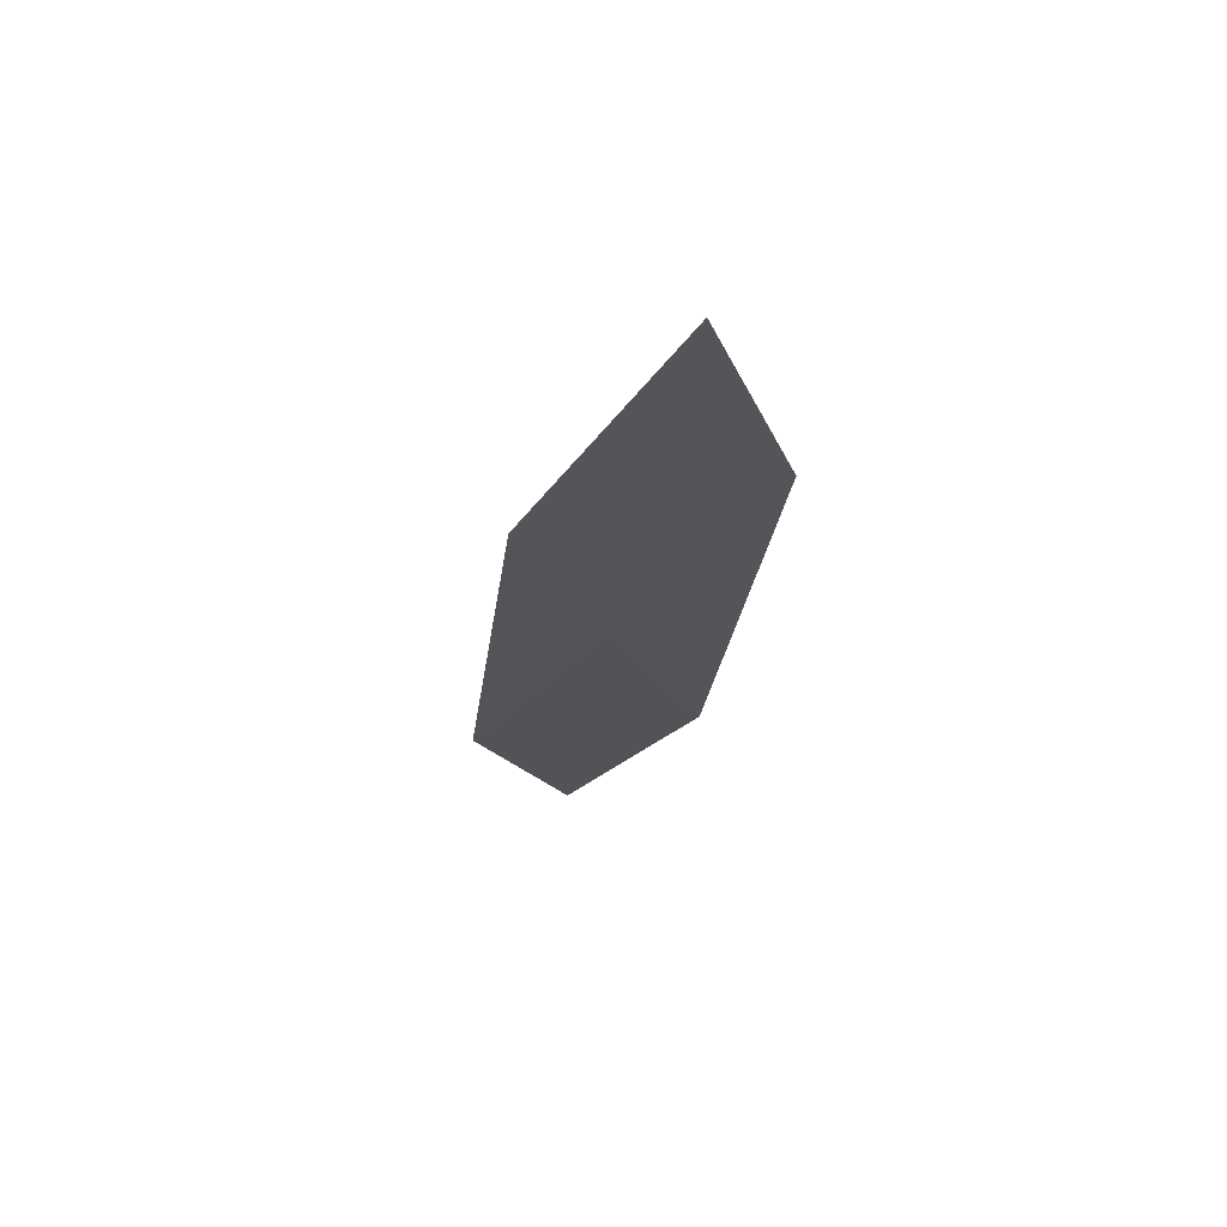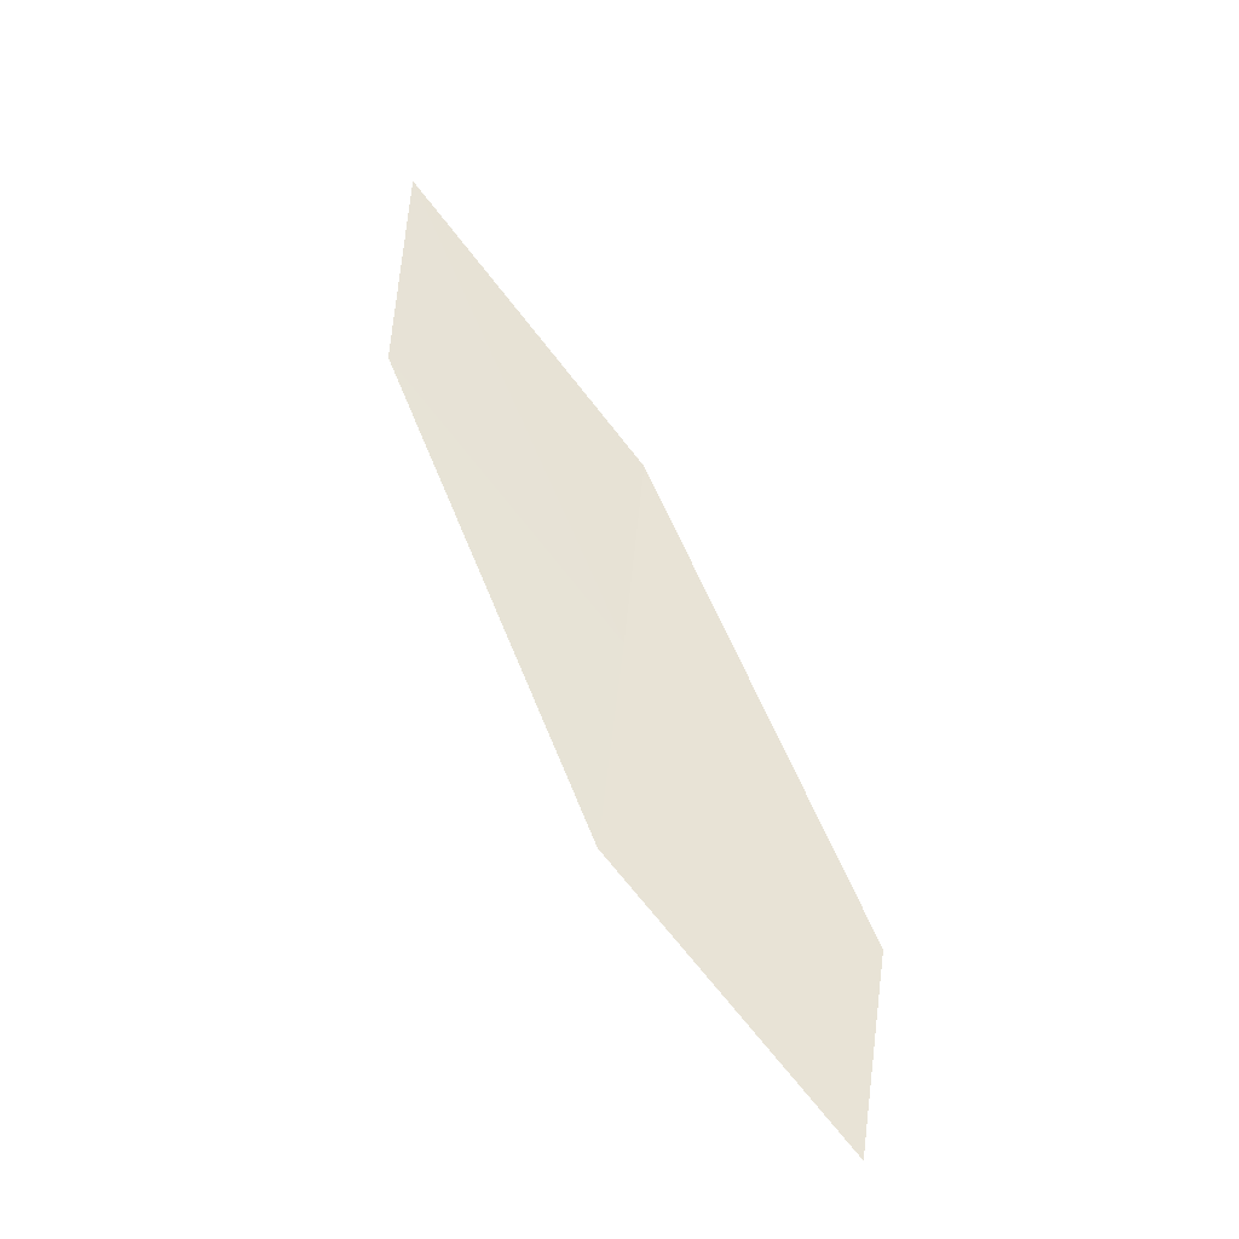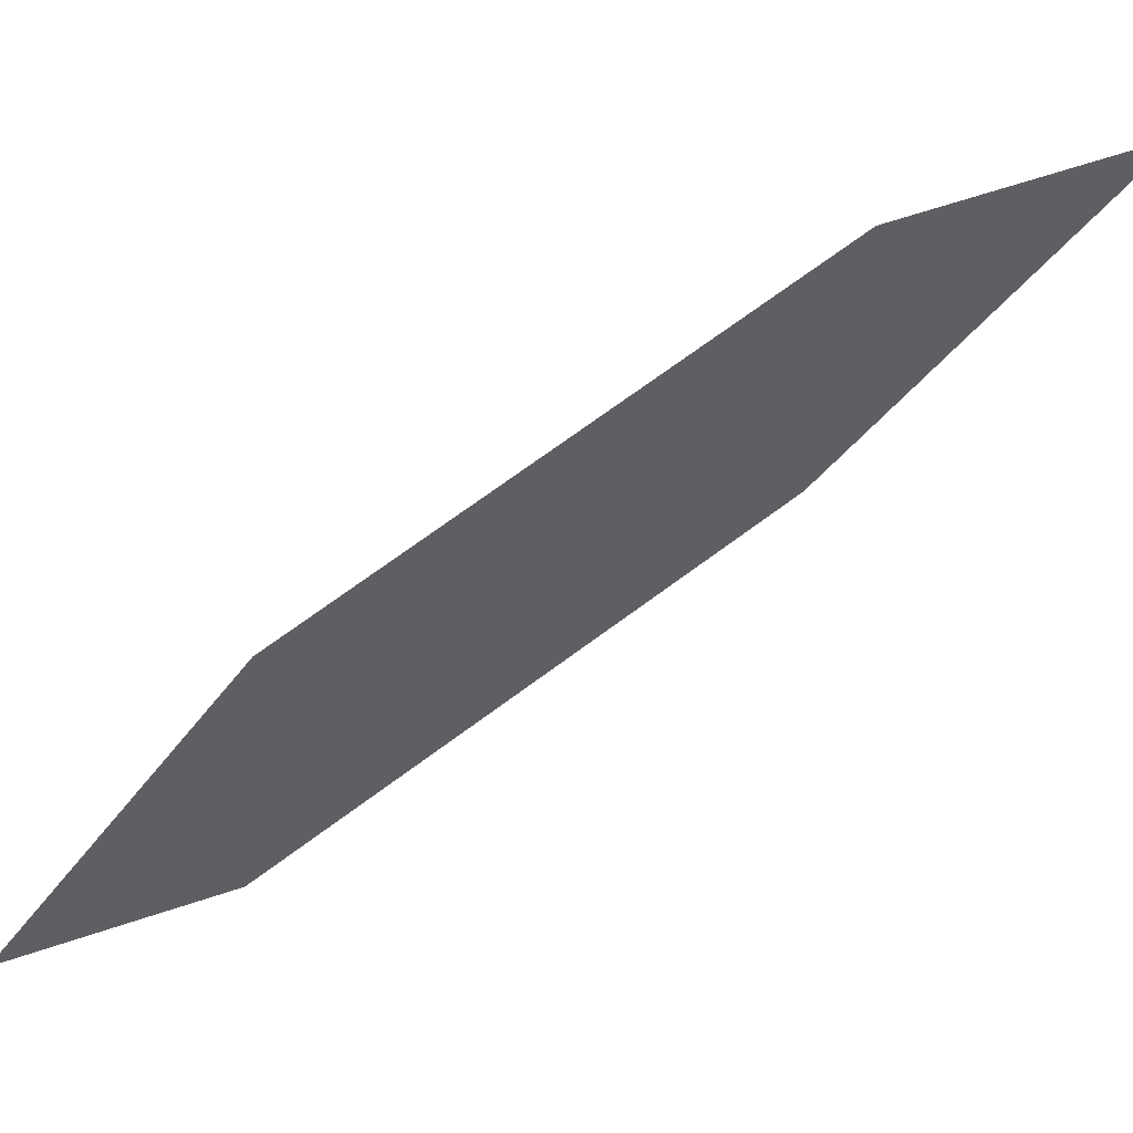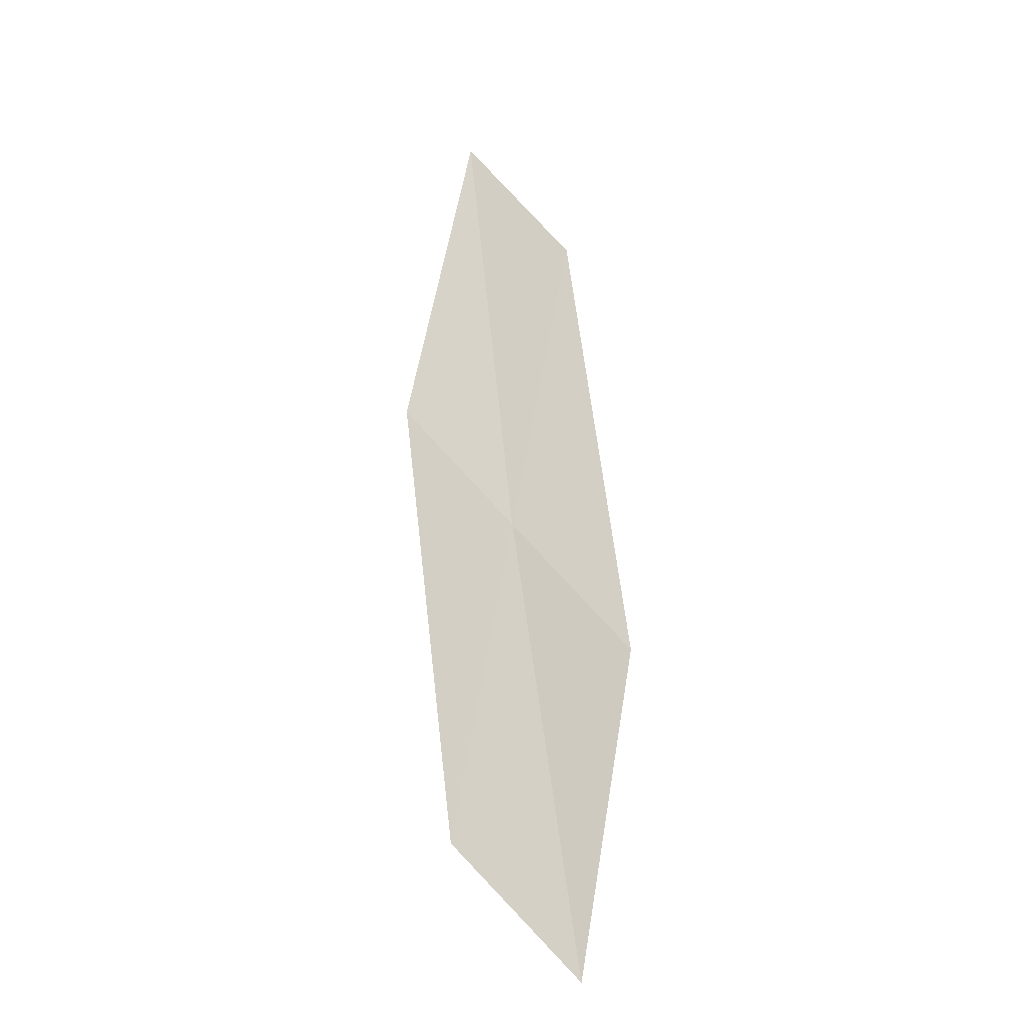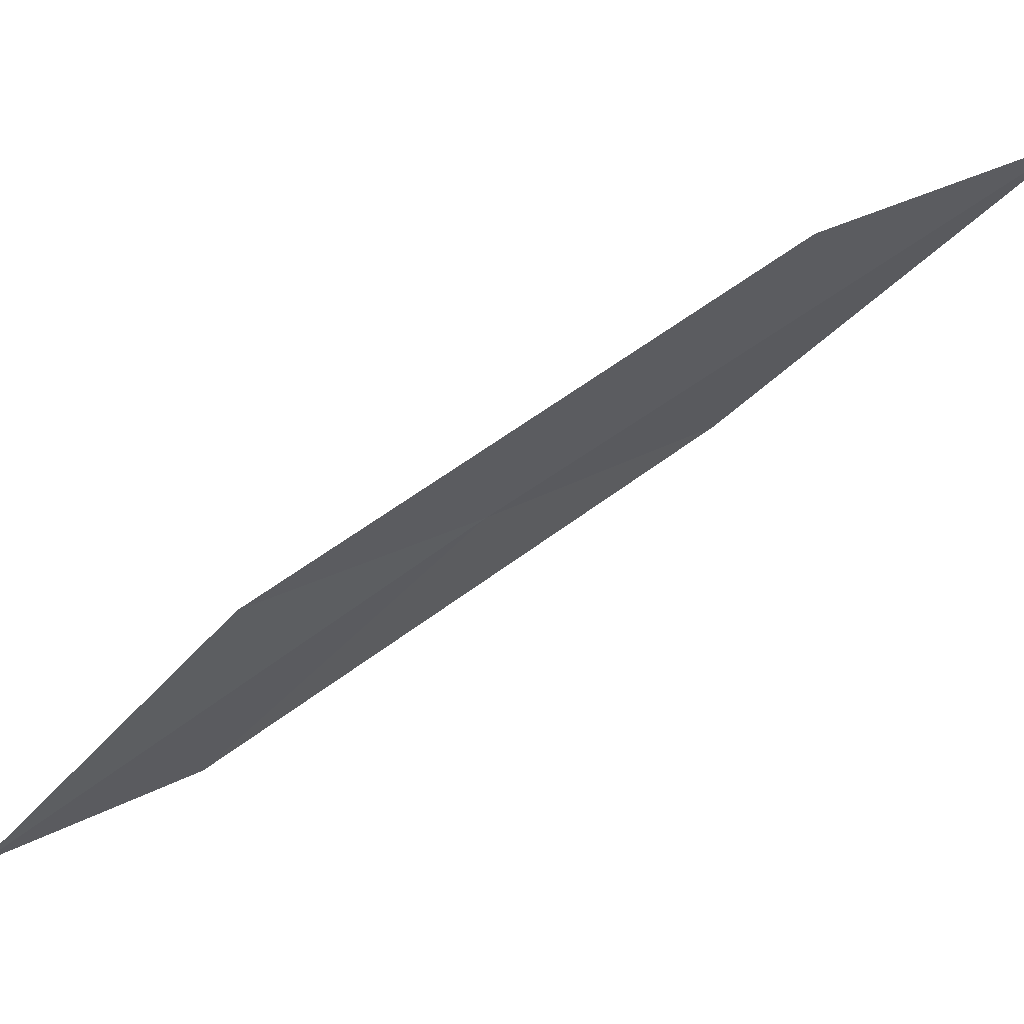
<metadata>
{"format":"obj","ext":"obj","renderer":"f3d","projection":"perspective","resolution":1024,"background":"white","views":[{"elev":32.4,"azim":156.6,"up":"+Z"},{"elev":1.1,"azim":-54.0,"up":"+Z"},{"elev":-2.6,"azim":-70.3,"up":"+Y"},{"elev":-65.9,"azim":179.0,"up":"+Z"},{"elev":8.0,"azim":-77.6,"up":"+Y"}]}
</metadata>
<code>
v 29.63 18.77 24.22
v 28.86 18.38 23.13
v 29.18 16.92 21.59
v 30 17.27 22.54
v 29.25 20.24 25.91
v 29.99 20.68 27.11
v 30.41 19.18 25.27
f 1 2 3
f 1 3 4
f 1 5 2
f 1 6 5
f 1 7 6
f 1 4 7

</code>
